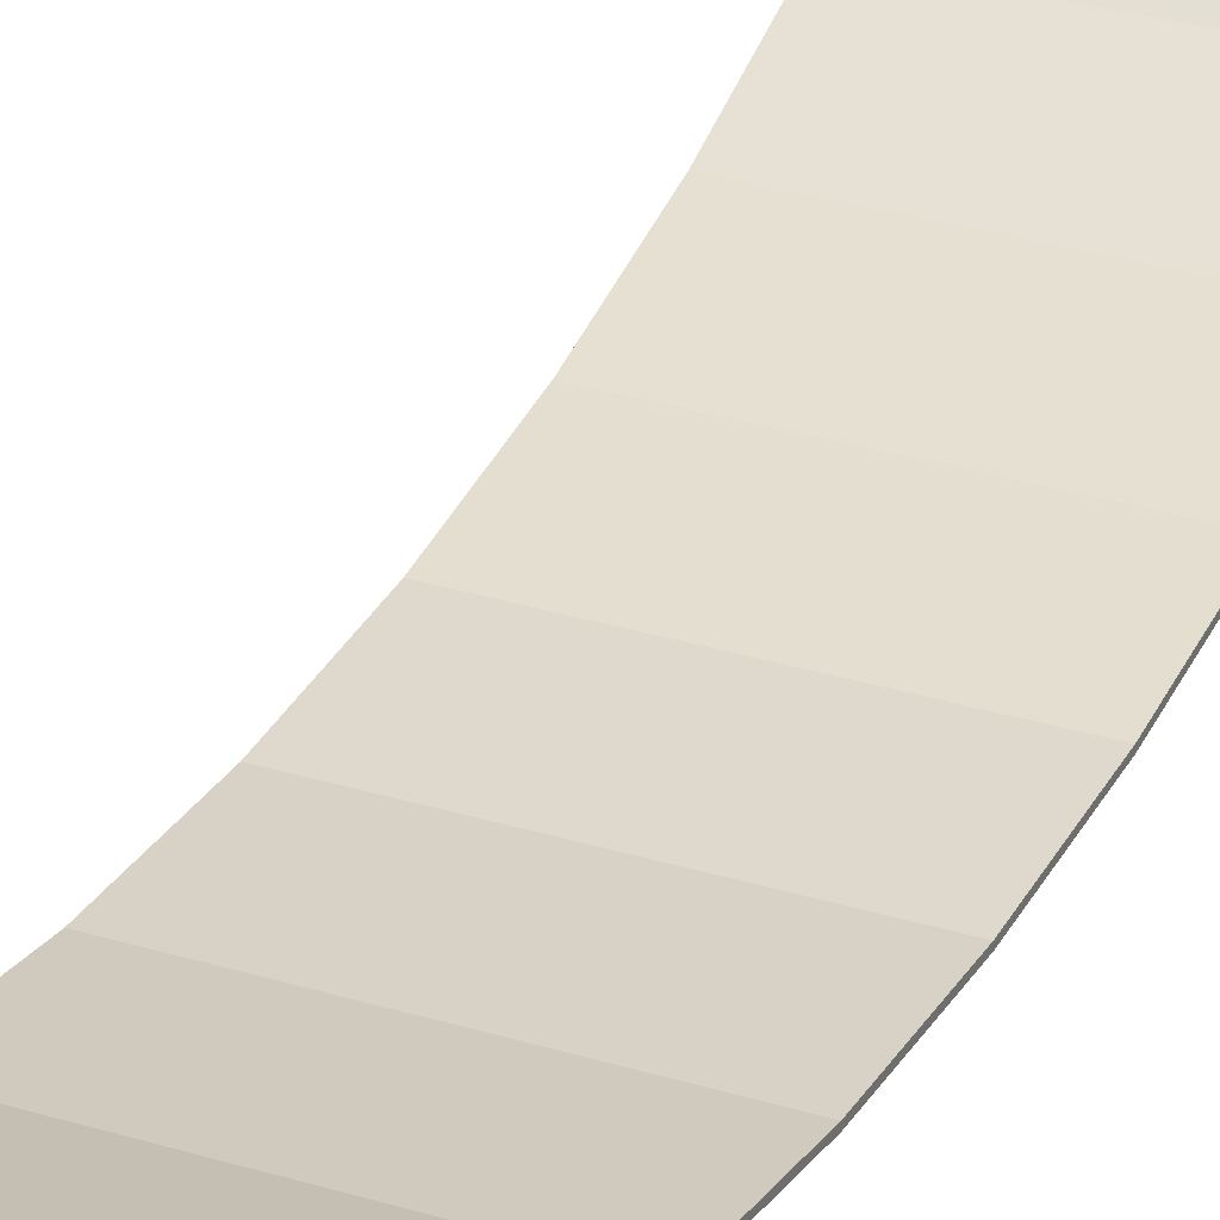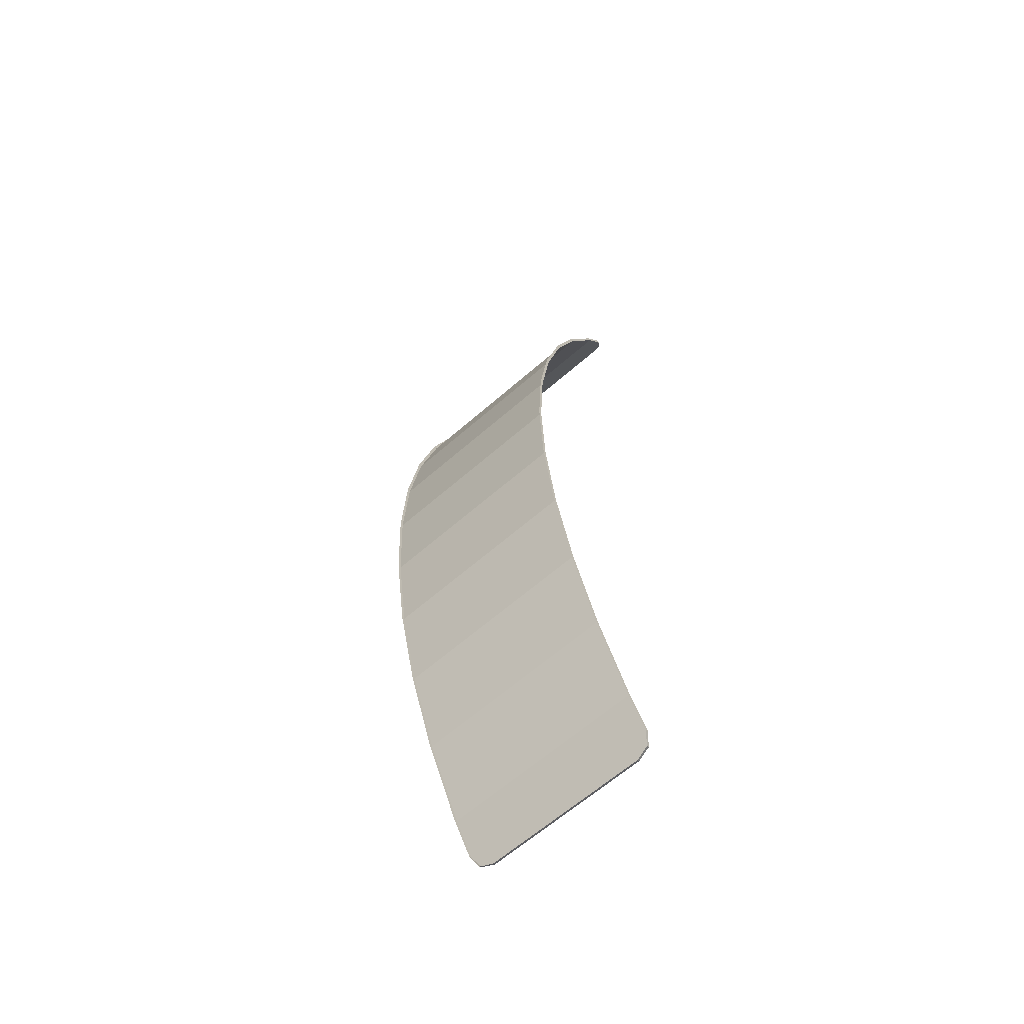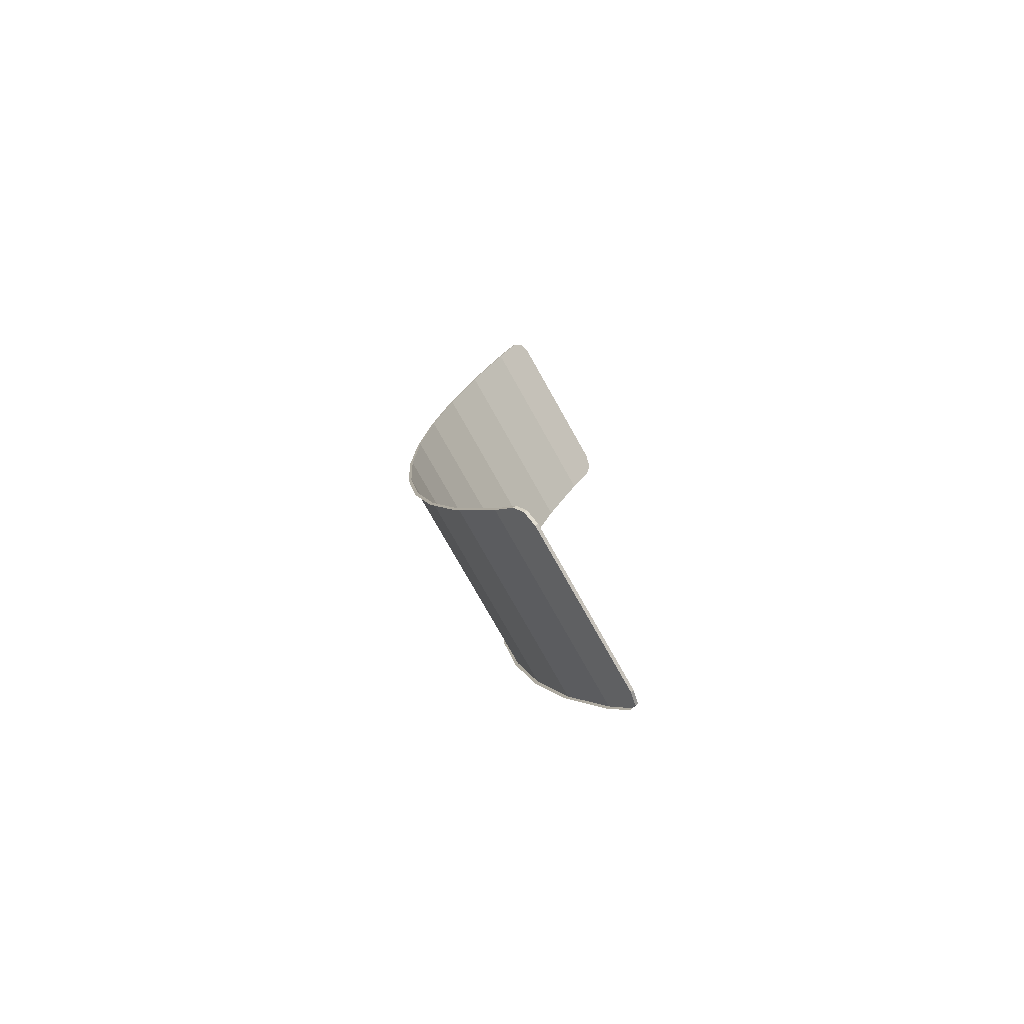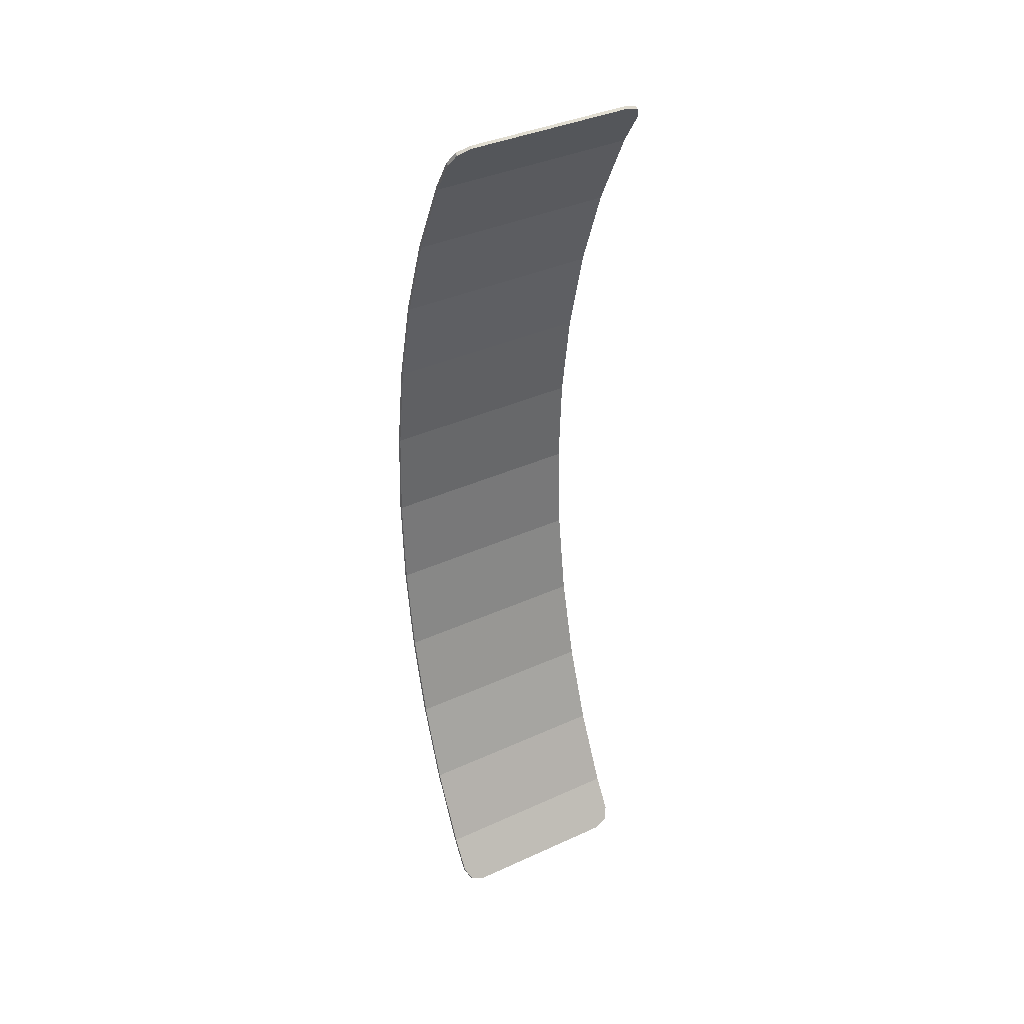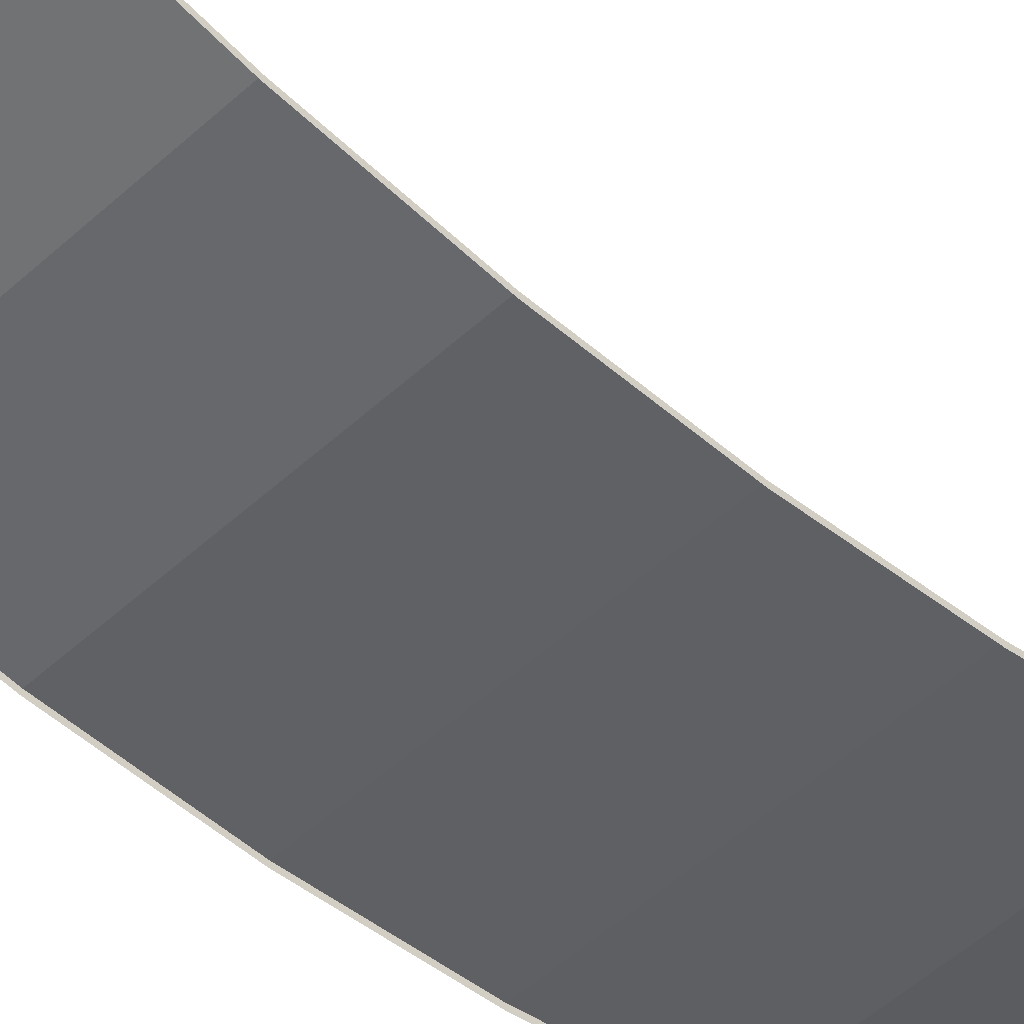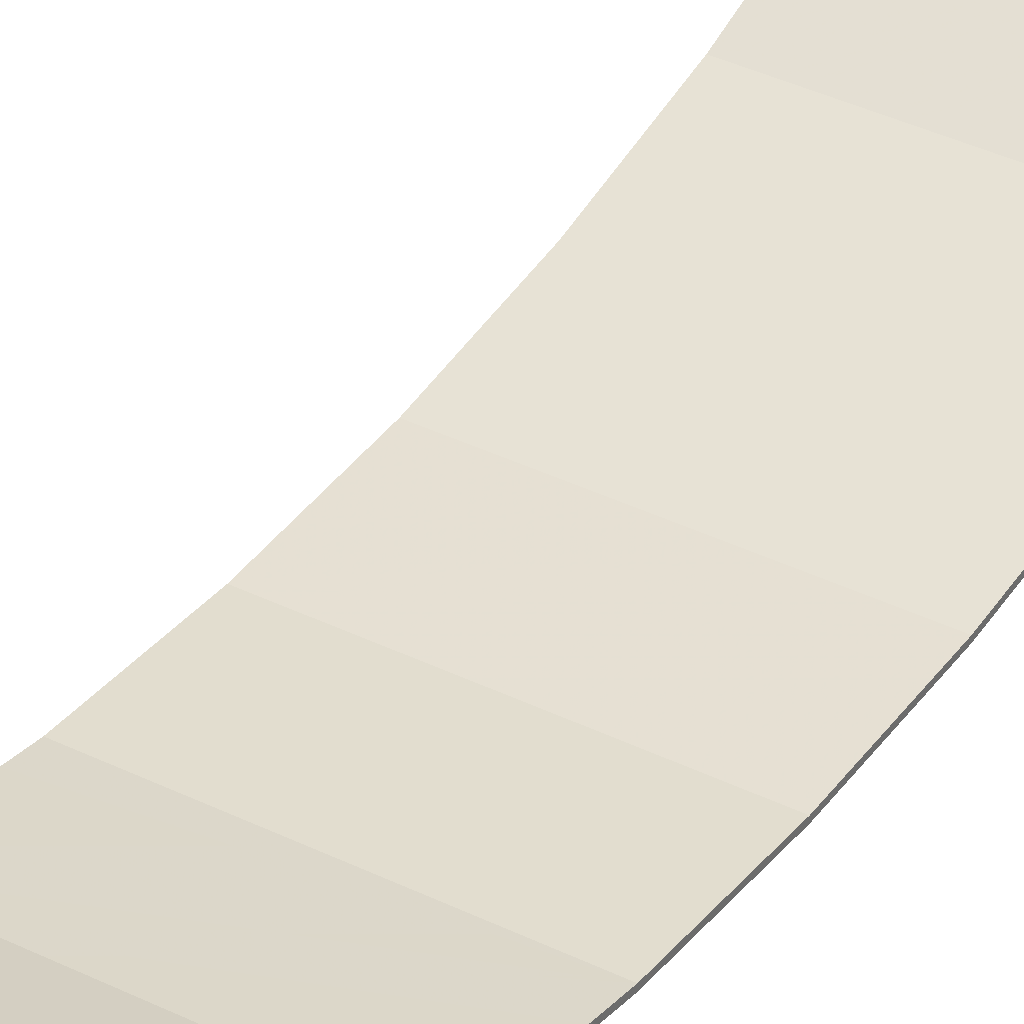
<metadata>
{"format":"obj","ext":"obj","renderer":"f3d","projection":"perspective","resolution":1024,"background":"white","views":[{"elev":29.8,"azim":24.5,"up":"+Y"},{"elev":-63.9,"azim":41.4,"up":"+Z"},{"elev":-76.5,"azim":119.3,"up":"+Z"},{"elev":37.6,"azim":149.8,"up":"+Z"},{"elev":-47.5,"azim":-133.4,"up":"+Y"},{"elev":36.7,"azim":-147.3,"up":"+Y"}]}
</metadata>
<code>
v -0.4 -0.2938 1.852
v -0.378 -0.2654 1.897
v -0.325 -0.2536 1.916
v 0.4 -0.2938 1.852
v 0.378 -0.2654 1.897
v 0.325 -0.2536 1.916
v -0.378 -0.2654 1.897
v -0.4 -0.2938 1.852
v -0.4 -0.3043 1.859
v -0.378 -0.2759 1.904
v -0.325 -0.2536 1.916
v -0.378 -0.2654 1.897
v -0.378 -0.2759 1.904
v -0.325 -0.2641 1.922
v 0.378 -0.2654 1.897
v 0.4 -0.2938 1.852
v 0.4 -0.3043 1.859
v 0.378 -0.2759 1.904
v 0.325 -0.2536 1.916
v 0.378 -0.2654 1.897
v 0.378 -0.2759 1.904
v 0.325 -0.2641 1.922
v -0.4 -0.2938 -1.852
v -0.378 -0.2654 -1.897
v -0.325 -0.2536 -1.916
v 0.4 -0.2938 -1.852
v 0.378 -0.2654 -1.897
v 0.325 -0.2536 -1.916
v -0.378 -0.2654 -1.897
v -0.4 -0.2938 -1.852
v -0.4 -0.3043 -1.859
v -0.378 -0.2759 -1.904
v -0.325 -0.2536 -1.916
v -0.378 -0.2654 -1.897
v -0.378 -0.2759 -1.904
v -0.325 -0.2641 -1.922
v 0.378 -0.2654 -1.897
v 0.4 -0.2938 -1.852
v 0.4 -0.3043 -1.859
v 0.378 -0.2759 -1.904
v 0.325 -0.2536 -1.916
v 0.378 -0.2654 -1.897
v 0.378 -0.2759 -1.904
v 0.325 -0.2641 -1.922
v -0.325 -0.2536 1.916
v 0.325 -0.2536 1.916
v 0.4 -0.2938 1.852
v -0.4 -0.2938 1.852
v -0.4 -0.2938 1.852
v 0.4 -0.2938 1.852
v 0.4 -0.3766 1.722
v -0.4 -0.3766 1.722
v -0.4 -0.3766 1.722
v 0.4 -0.3766 1.722
v 0.4 -0.5255 1.414
v -0.4 -0.5255 1.414
v -0.4 -0.5255 1.414
v 0.4 -0.5255 1.414
v 0.4 -0.6441 1.082
v -0.4 -0.6441 1.082
v -0.4 -0.6441 1.082
v 0.4 -0.6441 1.082
v 0.4 -0.7302 0.732
v -0.4 -0.7302 0.732
v -0.4 -0.7302 0.732
v 0.4 -0.7302 0.732
v 0.4 -0.7826 0.3692
v -0.4 -0.7826 0.3692
v -0.4 -0.7826 0.3692
v 0.4 -0.7826 0.3692
v 0.4 -0.8 0
v -0.4 -0.8 0
v -0.4 -0.8 0
v 0.4 -0.8 0
v 0.4 -0.7826 -0.3692
v -0.4 -0.7826 -0.3692
v -0.4 -0.7826 -0.3692
v 0.4 -0.7826 -0.3692
v 0.4 -0.7302 -0.732
v -0.4 -0.7302 -0.732
v -0.4 -0.7302 -0.732
v 0.4 -0.7302 -0.732
v 0.4 -0.6441 -1.082
v -0.4 -0.6441 -1.082
v -0.4 -0.6441 -1.082
v 0.4 -0.6441 -1.082
v 0.4 -0.5255 -1.414
v -0.4 -0.5255 -1.414
v -0.4 -0.5255 -1.414
v 0.4 -0.5255 -1.414
v 0.4 -0.3766 -1.722
v -0.4 -0.3766 -1.722
v -0.4 -0.3766 -1.722
v 0.4 -0.3766 -1.722
v 0.4 -0.2938 -1.852
v -0.4 -0.2938 -1.852
v -0.4 -0.2938 -1.852
v 0.4 -0.2938 -1.852
v 0.325 -0.2536 -1.916
v -0.325 -0.2536 -1.916
v -0.325 -0.2536 1.916
v -0.325 -0.2641 1.922
v 0.04375 -0.2641 1.922
v -0.325 -0.2536 1.916
v 0.04375 -0.2641 1.922
v 0.0875 -0.2641 1.922
v 0.325 -0.2536 1.916
v 0.325 -0.2536 1.916
v 0.0875 -0.2641 1.922
v 0.325 -0.2641 1.922
v -0.4 -0.2938 1.852
v -0.4 -0.3766 1.722
v -0.4 -0.3875 1.728
v -0.4 -0.3043 1.859
v 0.4 -0.2938 1.852
v 0.4 -0.3043 1.859
v 0.4 -0.3875 1.728
v 0.4 -0.3766 1.722
v -0.4 -0.3766 1.722
v -0.4 -0.5255 1.414
v -0.4 -0.537 1.419
v -0.4 -0.3875 1.728
v 0.4 -0.3766 1.722
v 0.4 -0.3875 1.728
v 0.4 -0.537 1.419
v 0.4 -0.5255 1.414
v -0.4 -0.5255 1.414
v -0.4 -0.6441 1.082
v -0.4 -0.6561 1.086
v -0.4 -0.537 1.419
v 0.4 -0.5255 1.414
v 0.4 -0.537 1.419
v 0.4 -0.6561 1.086
v 0.4 -0.6441 1.082
v -0.4 -0.6441 1.082
v -0.4 -0.7302 0.732
v -0.4 -0.7425 0.7344
v -0.4 -0.6561 1.086
v 0.4 -0.6441 1.082
v 0.4 -0.6561 1.086
v 0.4 -0.7425 0.7344
v 0.4 -0.7302 0.732
v -0.4 -0.7302 0.732
v -0.4 -0.7826 0.3692
v -0.4 -0.7951 0.3704
v -0.4 -0.7425 0.7344
v 0.4 -0.7302 0.732
v 0.4 -0.7425 0.7344
v 0.4 -0.7951 0.3704
v 0.4 -0.7826 0.3692
v -0.4 -0.7826 0.3692
v -0.4 -0.8 0
v -0.4 -0.8125 0
v -0.4 -0.7951 0.3704
v 0.4 -0.7826 0.3692
v 0.4 -0.7951 0.3704
v 0.4 -0.8125 0
v 0.4 -0.8 0
v -0.4 -0.8 0
v -0.4 -0.7826 -0.3692
v -0.4 -0.7951 -0.3704
v -0.4 -0.8125 0
v 0.4 -0.8 0
v 0.4 -0.8125 0
v 0.4 -0.7951 -0.3704
v 0.4 -0.7826 -0.3692
v -0.4 -0.7826 -0.3692
v -0.4 -0.7302 -0.732
v -0.4 -0.7425 -0.7344
v -0.4 -0.7951 -0.3704
v 0.4 -0.7826 -0.3692
v 0.4 -0.7951 -0.3704
v 0.4 -0.7425 -0.7344
v 0.4 -0.7302 -0.732
v -0.4 -0.7302 -0.732
v -0.4 -0.6441 -1.082
v -0.4 -0.6561 -1.086
v -0.4 -0.7425 -0.7344
v 0.4 -0.7302 -0.732
v 0.4 -0.7425 -0.7344
v 0.4 -0.6561 -1.086
v 0.4 -0.6441 -1.082
v -0.4 -0.6441 -1.082
v -0.4 -0.5255 -1.414
v -0.4 -0.537 -1.419
v -0.4 -0.6561 -1.086
v 0.4 -0.6441 -1.082
v 0.4 -0.6561 -1.086
v 0.4 -0.537 -1.419
v 0.4 -0.5255 -1.414
v -0.4 -0.5255 -1.414
v -0.4 -0.3766 -1.722
v -0.4 -0.3875 -1.728
v -0.4 -0.537 -1.419
v 0.4 -0.5255 -1.414
v 0.4 -0.537 -1.419
v 0.4 -0.3875 -1.728
v 0.4 -0.3766 -1.722
v -0.4 -0.3766 -1.722
v -0.4 -0.2938 -1.852
v -0.4 -0.3043 -1.859
v -0.4 -0.3875 -1.728
v 0.4 -0.3766 -1.722
v 0.4 -0.3875 -1.728
v 0.4 -0.3043 -1.859
v 0.4 -0.2938 -1.852
v -0.325 -0.2536 -1.916
v 0.04375 -0.2641 -1.922
v -0.325 -0.2641 -1.922
v -0.325 -0.2536 -1.916
v 0.325 -0.2536 -1.916
v 0.0875 -0.2641 -1.922
v 0.04375 -0.2641 -1.922
v 0.325 -0.2536 -1.916
v 0.325 -0.2641 -1.922
v 0.0875 -0.2641 -1.922
g mesh7277076
f 1 2 3
g mesh7277078
f 4 6 5
g mesh7277080
f 7 8 9
f 9 10 7
f 11 12 13
f 13 14 11
g mesh7277082
f 15 17 16
f 17 15 18
f 19 21 20
f 21 19 22
g mesh7277084
f 23 25 24
g mesh7277086
f 26 27 28
g mesh7277088
f 29 31 30
f 31 29 32
f 33 35 34
f 35 33 36
g mesh7277090
f 37 38 39
f 39 40 37
f 41 42 43
f 43 44 41
f 45 46 47
f 47 48 45
f 49 50 51
f 51 52 49
f 53 54 55
f 55 56 53
f 57 58 59
f 59 60 57
f 61 62 63
f 63 64 61
f 65 66 67
f 67 68 65
f 69 70 71
f 71 72 69
f 73 74 75
f 75 76 73
f 77 78 79
f 79 80 77
f 81 82 83
f 83 84 81
f 85 86 87
f 87 88 85
f 89 90 91
f 91 92 89
f 93 94 95
f 95 96 93
f 97 98 99
f 99 100 97
f 101 102 103
f 104 105 106
f 106 107 104
f 108 109 110
f 111 112 113
f 113 114 111
f 115 116 117
f 117 118 115
f 119 120 121
f 121 122 119
f 123 124 125
f 125 126 123
f 127 128 129
f 129 130 127
f 131 132 133
f 133 134 131
f 135 136 137
f 137 138 135
f 139 140 141
f 141 142 139
f 143 144 145
f 145 146 143
f 147 148 149
f 149 150 147
f 151 152 153
f 153 154 151
f 155 156 157
f 157 158 155
f 159 160 161
f 161 162 159
f 163 164 165
f 165 166 163
f 167 168 169
f 169 170 167
f 171 172 173
f 173 174 171
f 175 176 177
f 177 178 175
f 179 180 181
f 181 182 179
f 183 184 185
f 185 186 183
f 187 188 189
f 189 190 187
f 191 192 193
f 193 194 191
f 195 196 197
f 197 198 195
f 199 200 201
f 201 202 199
f 203 204 205
f 205 206 203
f 207 208 209
f 210 211 212
f 212 213 210
f 214 215 216

</code>
